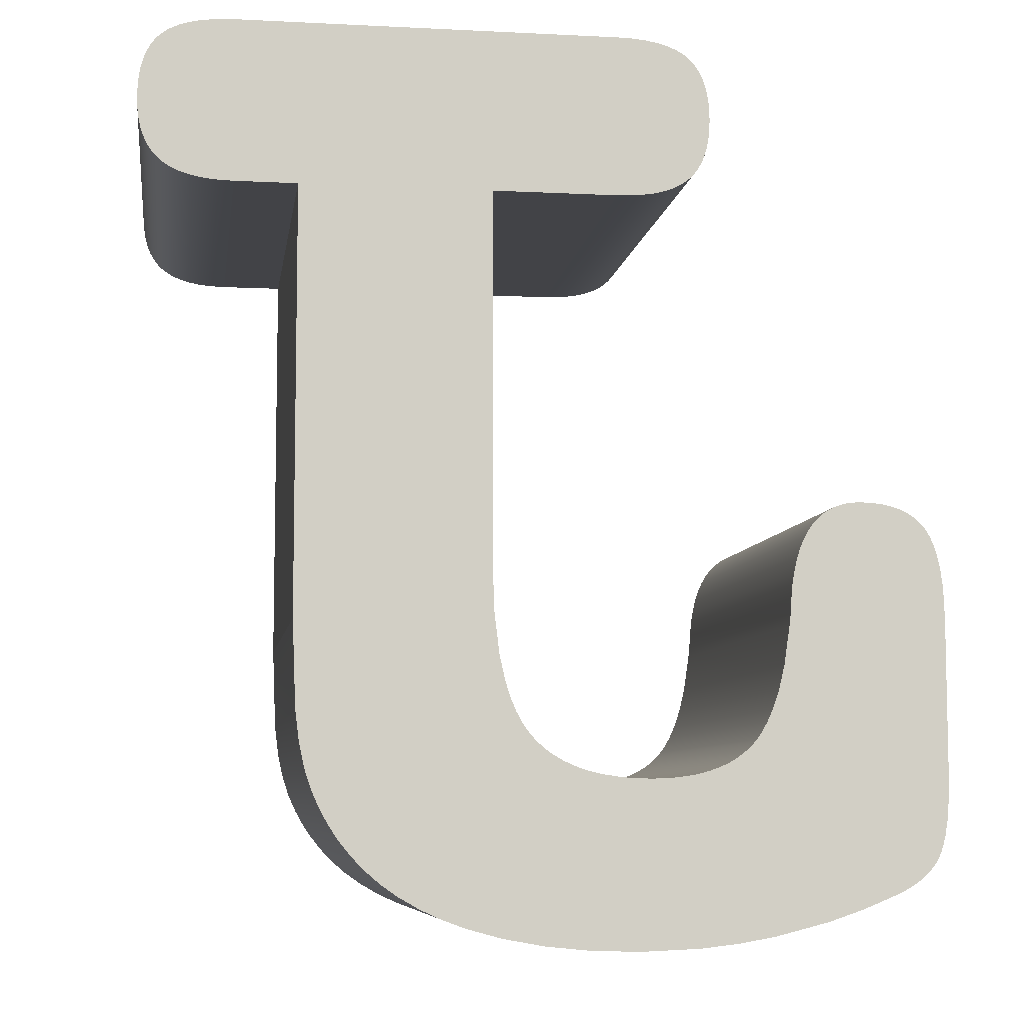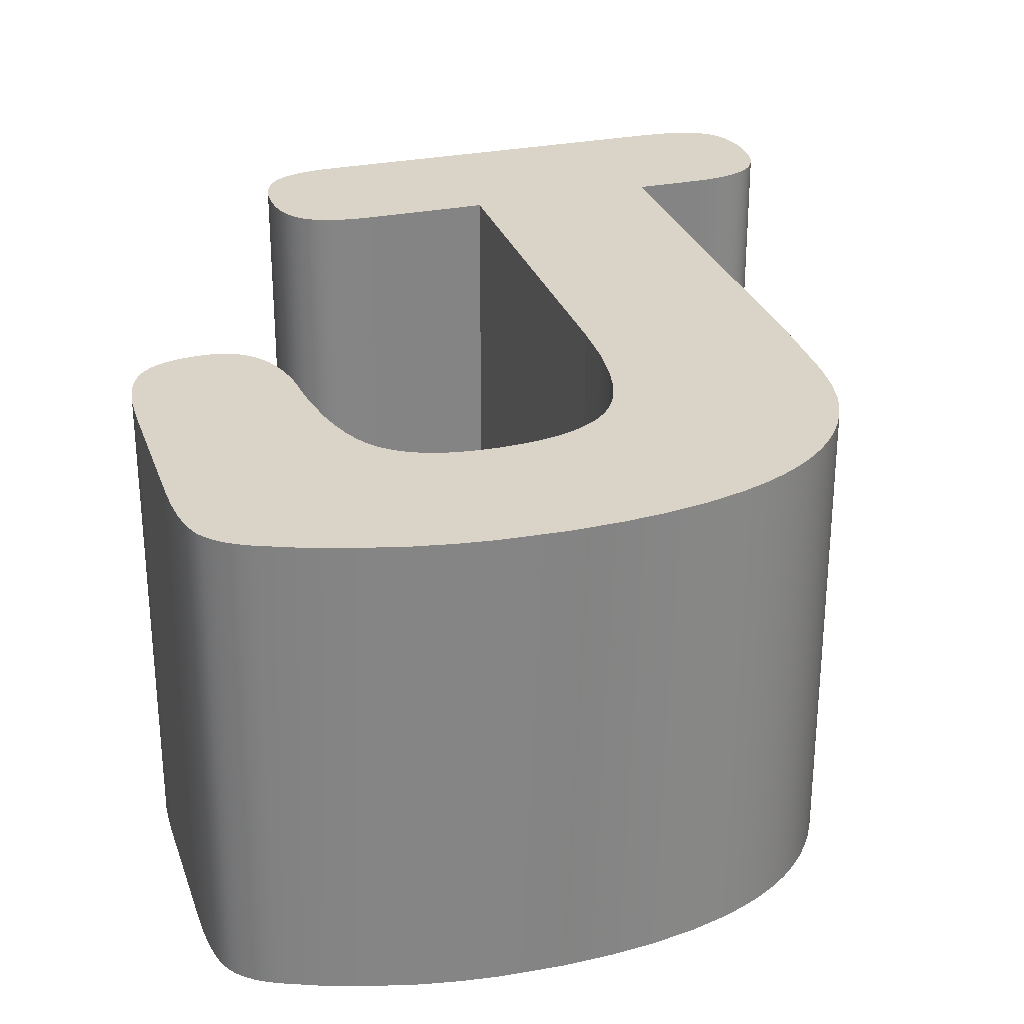
<metadata>
{"format":"obj","ext":"obj","renderer":"f3d","projection":"perspective","resolution":1024,"background":"white","views":[{"elev":-7.5,"azim":171.9,"up":"+Y"},{"elev":28.5,"azim":-17.2,"up":"+Z"}]}
</metadata>
<code>
v 0.2111 0.6221 0
v 0.2111 0.2656 0
v 0.2111 0.2533 0
v 0.2083 0.1789 0
v 0.2049 0.1516 0
v 0.1998 0.1283 0
v 0.1941 0.1117 0
v 0.1877 0.09727 0
v 0.18 0.08354 0
v 0.1721 0.07176 0
v 0.1621 0.05931 0
v 0.1505 0.04722 0
v 0.1376 0.03612 0
v 0.1232 0.02601 0
v 0.1055 0.01582 0
v 0.08832 0.007821 0
v 0.06736 0 0
v 0.03687 -0.008441 0
v 0.000645 -0.01499 0
v -0.03573 -0.01863 0
v -0.07832 -0.01998 0
v -0.1303 -0.01774 0
v -0.1625 -0.01397 0
v -0.194 -0.00838 0
v -0.2401 0.003414 0
v -0.2701 0.01355 0
v -0.3014 0.02643 0
v -0.3109 0.03132 0
v -0.3184 0.03609 0
v -0.3241 0.04059 0
v -0.3283 0.04469 0
v -0.332 0.04901 0
v -0.3347 0.05278 0
v -0.3365 0.0559 0
v -0.3384 0.05995 0
v -0.3407 0.06623 0
v -0.3429 0.07465 0
v -0.3451 0.08838 0
v -0.3466 0.1062 0
v -0.3471 0.127 0
v -0.3471 0.2598 0
v -0.3461 0.2864 0
v -0.3437 0.3037 0
v -0.3409 0.3156 0
v -0.3383 0.3235 0
v -0.3358 0.3293 0
v -0.3335 0.3334 0
v -0.331 0.3371 0
v -0.3283 0.3405 0
v -0.3253 0.3436 0
v -0.3219 0.3464 0
v -0.3183 0.3489 0
v -0.3133 0.3517 0
v -0.3078 0.354 0
v -0.3019 0.3559 0
v -0.2941 0.3576 0
v -0.2857 0.3586 0
v -0.2749 0.3591 0
v -0.2682 0.3588 0
v -0.2619 0.3578 0
v -0.256 0.3563 0
v -0.2504 0.3542 0
v -0.2452 0.3515 0
v -0.2403 0.3481 0
v -0.2358 0.3442 0
v -0.2317 0.3396 0
v -0.228 0.3344 0
v -0.2247 0.3287 0
v -0.2208 0.32 0
v -0.2175 0.3103 0
v -0.2144 0.2966 0
v -0.213 0.2876 0
v -0.2118 0.2746 0
v -0.211 0.2616 0
v -0.2098 0.2521 0
v -0.205 0.2189 0
v -0.1999 0.1976 0
v -0.1944 0.1813 0
v -0.1895 0.1706 0
v -0.1851 0.1627 0
v -0.1802 0.1558 0
v -0.1782 0.1533 0
v -0.175 0.1499 0
v -0.1693 0.1447 0
v -0.1629 0.14 0
v -0.1559 0.1359 0
v -0.1482 0.1323 0
v -0.1381 0.1288 0
v -0.1272 0.126 0
v -0.1132 0.1238 0
v -0.1024 0.1229 0
v -0.08864 0.1225 0
v -0.06624 0.1235 0
v -0.04846 0.126 0
v -0.03458 0.1294 0
v -0.02398 0.133 0
v -0.01424 0.1375 0
v -0.005371 0.1427 0
v 0.001096 0.1474 0
v 0.007006 0.1527 0
v 0.01107 0.1569 0
v 0.01483 0.1615 0
v 0.01943 0.1681 0
v 0.02465 0.1776 0
v 0.02926 0.1884 0
v 0.03401 0.2029 0
v 0.039 0.2253 0
v 0.04335 0.2613 0
v 0.0448 0.3036 0
v 0.0448 0.6221 0
v -0.0635 0.6221 0
v -0.08158 0.6229 0
v -0.09459 0.6248 0
v -0.1036 0.627 0
v -0.1105 0.6294 0
v -0.1158 0.6318 0
v -0.1205 0.6345 0
v -0.1231 0.6363 0
v -0.1263 0.6388 0
v -0.1293 0.6417 0
v -0.1319 0.6447 0
v -0.135 0.649 0
v -0.1376 0.6536 0
v -0.1398 0.6586 0
v -0.142 0.6652 0
v -0.1437 0.6724 0
v -0.1449 0.6816 0
v -0.1454 0.693 0
v -0.1448 0.706 0
v -0.1435 0.7151 0
v -0.1418 0.7222 0
v -0.1396 0.7287 0
v -0.1374 0.7336 0
v -0.1348 0.7381 0
v -0.1324 0.7414 0
v -0.1298 0.7444 0
v -0.127 0.7471 0
v -0.1239 0.7496 0
v -0.1195 0.7524 0
v -0.1146 0.7549 0
v -0.108 0.7575 0
v -0.09935 0.7598 0
v -0.08816 0.7618 0
v -0.07725 0.7628 0
v -0.0635 0.7633 0
v 0.2653 0.7633 0
v 0.2838 0.7625 0
v 0.2971 0.7607 0
v 0.3062 0.7586 0
v 0.3132 0.7562 0
v 0.3184 0.7539 0
v 0.3231 0.7513 0
v 0.3257 0.7496 0
v 0.3288 0.7471 0
v 0.3316 0.7444 0
v 0.3342 0.7414 0
v 0.3365 0.7381 0
v 0.3391 0.7336 0
v 0.3414 0.7287 0
v 0.3436 0.7222 0
v 0.3453 0.7151 0
v 0.3467 0.7046 0
v 0.3471 0.693 0
v 0.3467 0.6816 0
v 0.3454 0.6724 0
v 0.3438 0.6652 0
v 0.3416 0.6586 0
v 0.3393 0.6536 0
v 0.3367 0.649 0
v 0.3337 0.6447 0
v 0.331 0.6417 0
v 0.3281 0.6388 0
v 0.3249 0.6363 0
v 0.3205 0.6333 0
v 0.3155 0.6308 0
v 0.3089 0.6281 0
v 0.3016 0.6259 0
v 0.2908 0.6238 0
v 0.2787 0.6225 0
v 0.2653 0.6221 0
v 0.2111 0.6221 -0.4
v 0.2111 0.2656 -0.4
v 0.2111 0.2533 -0.4
v 0.2083 0.1789 -0.4
v 0.2049 0.1516 -0.4
v 0.1998 0.1283 -0.4
v 0.1941 0.1117 -0.4
v 0.1877 0.09727 -0.4
v 0.18 0.08354 -0.4
v 0.1721 0.07176 -0.4
v 0.1621 0.05931 -0.4
v 0.1505 0.04722 -0.4
v 0.1376 0.03612 -0.4
v 0.1232 0.02601 -0.4
v 0.1055 0.01582 -0.4
v 0.08832 0.007821 -0.4
v 0.06736 0 -0.4
v 0.03687 -0.008441 -0.4
v 0.000645 -0.01499 -0.4
v -0.03573 -0.01863 -0.4
v -0.07832 -0.01998 -0.4
v -0.1303 -0.01774 -0.4
v -0.1625 -0.01397 -0.4
v -0.194 -0.00838 -0.4
v -0.2401 0.003414 -0.4
v -0.2701 0.01355 -0.4
v -0.3014 0.02643 -0.4
v -0.3109 0.03132 -0.4
v -0.3184 0.03609 -0.4
v -0.3241 0.04059 -0.4
v -0.3283 0.04469 -0.4
v -0.332 0.04901 -0.4
v -0.3347 0.05278 -0.4
v -0.3365 0.0559 -0.4
v -0.3384 0.05995 -0.4
v -0.3407 0.06623 -0.4
v -0.3429 0.07465 -0.4
v -0.3451 0.08838 -0.4
v -0.3466 0.1062 -0.4
v -0.3471 0.127 -0.4
v -0.3471 0.2598 -0.4
v -0.3461 0.2864 -0.4
v -0.3437 0.3037 -0.4
v -0.3409 0.3156 -0.4
v -0.3383 0.3235 -0.4
v -0.3358 0.3293 -0.4
v -0.3335 0.3334 -0.4
v -0.331 0.3371 -0.4
v -0.3283 0.3405 -0.4
v -0.3253 0.3436 -0.4
v -0.3219 0.3464 -0.4
v -0.3183 0.3489 -0.4
v -0.3133 0.3517 -0.4
v -0.3078 0.354 -0.4
v -0.3019 0.3559 -0.4
v -0.2941 0.3576 -0.4
v -0.2857 0.3586 -0.4
v -0.2749 0.3591 -0.4
v -0.2682 0.3588 -0.4
v -0.2619 0.3578 -0.4
v -0.256 0.3563 -0.4
v -0.2504 0.3542 -0.4
v -0.2452 0.3515 -0.4
v -0.2403 0.3481 -0.4
v -0.2358 0.3442 -0.4
v -0.2317 0.3396 -0.4
v -0.228 0.3344 -0.4
v -0.2247 0.3287 -0.4
v -0.2208 0.32 -0.4
v -0.2175 0.3103 -0.4
v -0.2144 0.2966 -0.4
v -0.213 0.2876 -0.4
v -0.2118 0.2746 -0.4
v -0.211 0.2616 -0.4
v -0.2098 0.2521 -0.4
v -0.205 0.2189 -0.4
v -0.1999 0.1976 -0.4
v -0.1944 0.1813 -0.4
v -0.1895 0.1706 -0.4
v -0.1851 0.1627 -0.4
v -0.1802 0.1558 -0.4
v -0.1782 0.1533 -0.4
v -0.175 0.1499 -0.4
v -0.1693 0.1447 -0.4
v -0.1629 0.14 -0.4
v -0.1559 0.1359 -0.4
v -0.1482 0.1323 -0.4
v -0.1381 0.1288 -0.4
v -0.1272 0.126 -0.4
v -0.1132 0.1238 -0.4
v -0.1024 0.1229 -0.4
v -0.08864 0.1225 -0.4
v -0.06624 0.1235 -0.4
v -0.04846 0.126 -0.4
v -0.03458 0.1294 -0.4
v -0.02398 0.133 -0.4
v -0.01424 0.1375 -0.4
v -0.005371 0.1427 -0.4
v 0.001096 0.1474 -0.4
v 0.007006 0.1527 -0.4
v 0.01107 0.1569 -0.4
v 0.01483 0.1615 -0.4
v 0.01943 0.1681 -0.4
v 0.02465 0.1776 -0.4
v 0.02926 0.1884 -0.4
v 0.03401 0.2029 -0.4
v 0.039 0.2253 -0.4
v 0.04335 0.2613 -0.4
v 0.0448 0.3036 -0.4
v 0.0448 0.6221 -0.4
v -0.0635 0.6221 -0.4
v -0.08158 0.6229 -0.4
v -0.09459 0.6248 -0.4
v -0.1036 0.627 -0.4
v -0.1105 0.6294 -0.4
v -0.1158 0.6318 -0.4
v -0.1205 0.6345 -0.4
v -0.1231 0.6363 -0.4
v -0.1263 0.6388 -0.4
v -0.1293 0.6417 -0.4
v -0.1319 0.6447 -0.4
v -0.135 0.649 -0.4
v -0.1376 0.6536 -0.4
v -0.1398 0.6586 -0.4
v -0.142 0.6652 -0.4
v -0.1437 0.6724 -0.4
v -0.1449 0.6816 -0.4
v -0.1454 0.693 -0.4
v -0.1448 0.706 -0.4
v -0.1435 0.7151 -0.4
v -0.1418 0.7222 -0.4
v -0.1396 0.7287 -0.4
v -0.1374 0.7336 -0.4
v -0.1348 0.7381 -0.4
v -0.1324 0.7414 -0.4
v -0.1298 0.7444 -0.4
v -0.127 0.7471 -0.4
v -0.1239 0.7496 -0.4
v -0.1195 0.7524 -0.4
v -0.1146 0.7549 -0.4
v -0.108 0.7575 -0.4
v -0.09935 0.7598 -0.4
v -0.08816 0.7618 -0.4
v -0.07725 0.7628 -0.4
v -0.0635 0.7633 -0.4
v 0.2653 0.7633 -0.4
v 0.2838 0.7625 -0.4
v 0.2971 0.7607 -0.4
v 0.3062 0.7586 -0.4
v 0.3132 0.7562 -0.4
v 0.3184 0.7539 -0.4
v 0.3231 0.7513 -0.4
v 0.3257 0.7496 -0.4
v 0.3288 0.7471 -0.4
v 0.3316 0.7444 -0.4
v 0.3342 0.7414 -0.4
v 0.3365 0.7381 -0.4
v 0.3391 0.7336 -0.4
v 0.3414 0.7287 -0.4
v 0.3436 0.7222 -0.4
v 0.3453 0.7151 -0.4
v 0.3467 0.7046 -0.4
v 0.3471 0.693 -0.4
v 0.3467 0.6816 -0.4
v 0.3454 0.6724 -0.4
v 0.3438 0.6652 -0.4
v 0.3416 0.6586 -0.4
v 0.3393 0.6536 -0.4
v 0.3367 0.649 -0.4
v 0.3337 0.6447 -0.4
v 0.331 0.6417 -0.4
v 0.3281 0.6388 -0.4
v 0.3249 0.6363 -0.4
v 0.3205 0.6333 -0.4
v 0.3155 0.6308 -0.4
v 0.3089 0.6281 -0.4
v 0.3016 0.6259 -0.4
v 0.2908 0.6238 -0.4
v 0.2787 0.6225 -0.4
v 0.2653 0.6221 -0.4
o 074
f 109 2 1
f 326 359 360
f 182 181 1
f 183 182 2
f 184 183 3
f 185 184 4
f 186 185 5
f 187 186 6
f 188 187 7
f 189 188 8
f 190 189 9
f 191 190 10
f 192 191 11
f 193 192 12
f 194 193 13
f 195 194 14
f 196 195 15
f 197 196 16
f 198 197 17
f 199 198 18
f 200 199 19
f 201 200 20
f 202 201 21
f 203 202 22
f 204 203 23
f 205 204 24
f 206 205 25
f 207 206 26
f 208 207 27
f 209 208 28
f 210 209 29
f 211 210 30
f 212 211 31
f 213 212 32
f 214 213 33
f 215 214 34
f 216 215 35
f 217 216 36
f 218 217 37
f 219 218 38
f 220 219 39
f 221 220 40
f 222 221 41
f 223 222 42
f 224 223 43
f 225 224 44
f 226 225 45
f 227 226 46
f 228 227 47
f 229 228 48
f 230 229 49
f 231 230 50
f 232 231 51
f 233 232 52
f 234 233 53
f 235 234 54
f 236 235 55
f 237 236 56
f 238 237 57
f 239 238 58
f 240 239 59
f 241 240 60
f 242 241 61
f 243 242 62
f 244 243 63
f 245 244 64
f 246 245 65
f 247 246 66
f 248 247 67
f 249 248 68
f 250 249 69
f 251 250 70
f 252 251 71
f 253 252 72
f 254 253 73
f 255 254 74
f 256 255 75
f 257 256 76
f 258 257 77
f 259 258 78
f 260 259 79
f 261 260 80
f 262 261 81
f 263 262 82
f 264 263 83
f 265 264 84
f 266 265 85
f 267 266 86
f 268 267 87
f 269 268 88
f 270 269 89
f 271 270 90
f 272 271 91
f 273 272 92
f 274 273 93
f 275 274 94
f 276 275 95
f 277 276 96
f 278 277 97
f 279 278 98
f 280 279 99
f 281 280 100
f 282 281 101
f 283 282 102
f 284 283 103
f 285 284 104
f 286 285 105
f 287 286 106
f 288 287 107
f 289 288 108
f 290 289 109
f 291 290 110
f 292 291 111
f 293 292 112
f 294 293 113
f 295 294 114
f 296 295 115
f 297 296 116
f 298 297 117
f 299 298 118
f 300 299 119
f 301 300 120
f 302 301 121
f 303 302 122
f 304 303 123
f 305 304 124
f 306 305 125
f 307 306 126
f 308 307 127
f 309 308 128
f 310 309 129
f 311 310 130
f 312 311 131
f 313 312 132
f 314 313 133
f 315 314 134
f 316 315 135
f 317 316 136
f 318 317 137
f 319 318 138
f 320 319 139
f 321 320 140
f 322 321 141
f 323 322 142
f 324 323 143
f 325 324 144
f 326 325 145
f 327 326 146
f 328 327 147
f 329 328 148
f 330 329 149
f 331 330 150
f 332 331 151
f 333 332 152
f 334 333 153
f 335 334 154
f 336 335 155
f 337 336 156
f 338 337 157
f 339 338 158
f 340 339 159
f 341 340 160
f 342 341 161
f 343 342 162
f 344 343 163
f 345 344 164
f 346 345 165
f 347 346 166
f 348 347 167
f 349 348 168
f 350 349 169
f 351 350 170
f 352 351 171
f 353 352 172
f 354 353 173
f 355 354 174
f 356 355 175
f 357 356 176
f 358 357 177
f 359 358 178
f 360 359 179
f 181 360 180
f 2 182 1
f 3 183 2
f 4 184 3
f 5 185 4
f 6 186 5
f 7 187 6
f 8 188 7
f 9 189 8
f 10 190 9
f 11 191 10
f 12 192 11
f 13 193 12
f 14 194 13
f 15 195 14
f 16 196 15
f 17 197 16
f 18 198 17
f 19 199 18
f 20 200 19
f 21 201 20
f 22 202 21
f 23 203 22
f 24 204 23
f 25 205 24
f 26 206 25
f 27 207 26
f 28 208 27
f 29 209 28
f 30 210 29
f 31 211 30
f 32 212 31
f 33 213 32
f 34 214 33
f 35 215 34
f 36 216 35
f 37 217 36
f 38 218 37
f 39 219 38
f 40 220 39
f 41 221 40
f 42 222 41
f 43 223 42
f 44 224 43
f 45 225 44
f 46 226 45
f 47 227 46
f 48 228 47
f 49 229 48
f 50 230 49
f 51 231 50
f 52 232 51
f 53 233 52
f 54 234 53
f 55 235 54
f 56 236 55
f 57 237 56
f 58 238 57
f 59 239 58
f 60 240 59
f 61 241 60
f 62 242 61
f 63 243 62
f 64 244 63
f 65 245 64
f 66 246 65
f 67 247 66
f 68 248 67
f 69 249 68
f 70 250 69
f 71 251 70
f 72 252 71
f 73 253 72
f 74 254 73
f 75 255 74
f 76 256 75
f 77 257 76
f 78 258 77
f 79 259 78
f 80 260 79
f 81 261 80
f 82 262 81
f 83 263 82
f 84 264 83
f 85 265 84
f 86 266 85
f 87 267 86
f 88 268 87
f 89 269 88
f 90 270 89
f 91 271 90
f 92 272 91
f 93 273 92
f 94 274 93
f 95 275 94
f 96 276 95
f 97 277 96
f 98 278 97
f 99 279 98
f 100 280 99
f 101 281 100
f 102 282 101
f 103 283 102
f 104 284 103
f 105 285 104
f 106 286 105
f 107 287 106
f 108 288 107
f 109 289 108
f 110 290 109
f 111 291 110
f 112 292 111
f 113 293 112
f 114 294 113
f 115 295 114
f 116 296 115
f 117 297 116
f 118 298 117
f 119 299 118
f 120 300 119
f 121 301 120
f 122 302 121
f 123 303 122
f 124 304 123
f 125 305 124
f 126 306 125
f 127 307 126
f 128 308 127
f 129 309 128
f 130 310 129
f 131 311 130
f 132 312 131
f 133 313 132
f 134 314 133
f 135 315 134
f 136 316 135
f 137 317 136
f 138 318 137
f 139 319 138
f 140 320 139
f 141 321 140
f 142 322 141
f 143 323 142
f 144 324 143
f 145 325 144
f 146 326 145
f 147 327 146
f 148 328 147
f 149 329 148
f 150 330 149
f 151 331 150
f 152 332 151
f 153 333 152
f 154 334 153
f 155 335 154
f 156 336 155
f 157 337 156
f 158 338 157
f 159 339 158
f 160 340 159
f 161 341 160
f 162 342 161
f 163 343 162
f 164 344 163
f 165 345 164
f 166 346 165
f 167 347 166
f 168 348 167
f 169 349 168
f 170 350 169
f 171 351 170
f 172 352 171
f 173 353 172
f 174 354 173
f 175 355 174
f 176 356 175
f 177 357 176
f 178 358 177
f 179 359 178
f 180 360 179
f 1 181 180
f 108 3 2
f 107 106 4
f 106 105 5
f 6 5 105
f 105 104 7
f 8 7 104
f 9 8 104
f 103 10 9
f 11 10 103
f 102 12 11
f 101 13 12
f 100 14 13
f 99 15 14
f 16 15 99
f 17 16 99
f 18 17 99
f 99 98 19
f 94 20 19
f 93 21 20
f 91 22 21
f 89 88 23
f 88 87 24
f 86 85 25
f 84 83 26
f 82 81 27
f 80 28 27
f 29 28 80
f 30 29 80
f 31 30 80
f 32 31 80
f 33 32 80
f 34 33 80
f 35 34 80
f 36 35 80
f 80 79 37
f 38 37 79
f 39 38 79
f 78 40 39
f 76 41 40
f 72 42 41
f 71 43 42
f 57 44 43
f 55 45 44
f 54 46 45
f 52 47 46
f 51 48 47
f 50 49 48
f 46 54 53
f 44 57 56
f 43 59 58
f 43 60 59
f 43 61 60
f 43 62 61
f 43 63 62
f 43 64 63
f 43 65 64
f 43 66 65
f 43 67 66
f 43 68 67
f 43 69 68
f 43 70 69
f 43 71 70
f 41 74 73
f 41 75 74
f 41 76 75
f 40 78 77
f 26 83 82
f 25 85 84
f 24 87 86
f 22 90 89
f 22 91 90
f 21 93 92
f 19 96 95
f 19 97 96
f 19 98 97
f 3 108 107
f 145 111 110
f 145 112 111
f 145 113 112
f 145 114 113
f 145 115 114
f 145 116 115
f 145 117 116
f 145 118 117
f 145 119 118
f 145 120 119
f 145 121 120
f 145 122 121
f 145 123 122
f 145 124 123
f 145 125 124
f 145 126 125
f 127 126 145
f 128 127 144
f 129 128 143
f 142 130 129
f 131 130 142
f 132 131 141
f 133 132 140
f 134 133 139
f 136 135 139
f 138 137 136
f 110 1 146
f 146 164 163
f 147 163 162
f 148 162 161
f 149 161 160
f 150 160 159
f 151 159 158
f 153 152 158
f 153 156 155
f 157 156 153
f 165 164 146
f 166 165 146
f 167 166 146
f 168 167 146
f 169 168 146
f 170 169 146
f 171 170 146
f 172 171 146
f 173 172 146
f 174 173 146
f 175 174 146
f 176 175 146
f 177 176 146
f 178 177 146
f 179 178 146
f 180 179 146
f 1 180 146
f 326 358 359
f 326 357 358
f 326 356 357
f 326 355 356
f 326 354 355
f 326 353 354
f 326 352 353
f 326 351 352
f 326 350 351
f 326 349 350
f 326 348 349
f 326 347 348
f 326 346 347
f 326 345 346
f 326 344 345
f 343 344 326
f 342 343 327
f 341 342 328
f 340 341 329
f 339 340 330
f 338 339 331
f 338 332 333
f 333 336 337
f 335 336 333
f 326 181 290
f 325 306 307
f 324 307 308
f 323 308 309
f 322 310 311
f 321 311 312
f 320 312 313
f 319 315 316
f 316 317 318
f 319 313 314
f 309 310 322
f 305 306 325
f 304 305 325
f 303 304 325
f 302 303 325
f 301 302 325
f 300 301 325
f 299 300 325
f 298 299 325
f 297 298 325
f 296 297 325
f 295 296 325
f 294 295 325
f 293 294 325
f 292 293 325
f 291 292 325
f 290 291 325
f 181 182 289
f 182 183 288
f 287 288 183
f 184 286 287
f 185 285 286
f 187 284 285
f 189 190 283
f 191 192 282
f 192 193 281
f 198 280 281
f 279 280 198
f 278 279 198
f 277 278 198
f 276 277 198
f 198 199 275
f 199 200 274
f 200 201 273
f 272 273 201
f 201 202 271
f 270 271 202
f 269 270 202
f 203 268 269
f 204 267 268
f 266 267 204
f 205 265 266
f 264 265 205
f 206 263 264
f 262 263 206
f 207 261 262
f 207 208 260
f 217 259 260
f 219 220 258
f 257 258 220
f 220 221 256
f 255 256 221
f 254 255 221
f 253 254 221
f 221 222 252
f 222 223 251
f 250 251 223
f 223 224 249
f 248 249 224
f 224 225 247
f 240 246 247
f 241 245 246
f 242 244 245
f 243 244 242
f 238 239 247
f 236 237 247
f 247 234 235
f 247 233 234
f 247 232 233
f 247 231 232
f 247 230 231
f 247 229 230
f 247 228 229
f 247 227 228
f 247 226 227
f 247 225 226
f 259 218 219
f 259 217 218
f 260 215 216
f 260 214 215
f 260 213 214
f 260 212 213
f 260 211 212
f 260 210 211
f 260 209 210
f 260 208 209
f 281 196 197
f 281 195 196
f 281 194 195
f 281 193 194
f 283 190 191
f 284 188 189
f 284 187 188
f 285 185 186
f 326 360 181
f 109 108 2
f 3 107 4
f 4 106 5
f 6 105 7
f 104 103 9
f 103 102 11
f 102 101 12
f 101 100 13
f 100 99 14
f 18 99 19
f 95 94 19
f 94 93 20
f 92 91 21
f 22 89 23
f 23 88 24
f 24 86 25
f 25 84 26
f 26 82 27
f 81 80 27
f 36 80 37
f 79 78 39
f 77 76 40
f 73 72 41
f 72 71 42
f 58 57 43
f 56 55 44
f 55 54 45
f 53 52 46
f 52 51 47
f 51 50 48
f 144 127 145
f 143 128 144
f 142 129 143
f 141 131 142
f 140 132 141
f 139 133 140
f 135 134 139
f 138 136 139
f 145 110 146
f 147 146 163
f 148 147 162
f 149 148 161
f 150 149 160
f 151 150 159
f 152 151 158
f 157 153 158
f 154 153 155
f 327 343 326
f 328 342 327
f 329 341 328
f 330 340 329
f 331 339 330
f 332 338 331
f 337 338 333
f 334 335 333
f 325 326 290
f 324 325 307
f 323 324 308
f 322 323 309
f 321 322 311
f 320 321 312
f 319 320 313
f 318 319 316
f 315 319 314
f 290 181 289
f 289 182 288
f 183 184 287
f 184 185 286
f 186 187 285
f 284 189 283
f 283 191 282
f 282 192 281
f 197 198 281
f 276 198 275
f 275 199 274
f 274 200 273
f 272 201 271
f 202 203 269
f 203 204 268
f 204 205 266
f 205 206 264
f 206 207 262
f 261 207 260
f 216 217 260
f 259 219 258
f 257 220 256
f 253 221 252
f 252 222 251
f 250 223 249
f 248 224 247
f 239 240 247
f 240 241 246
f 241 242 245
f 237 238 247
f 235 236 247
f 110 109 1

</code>
